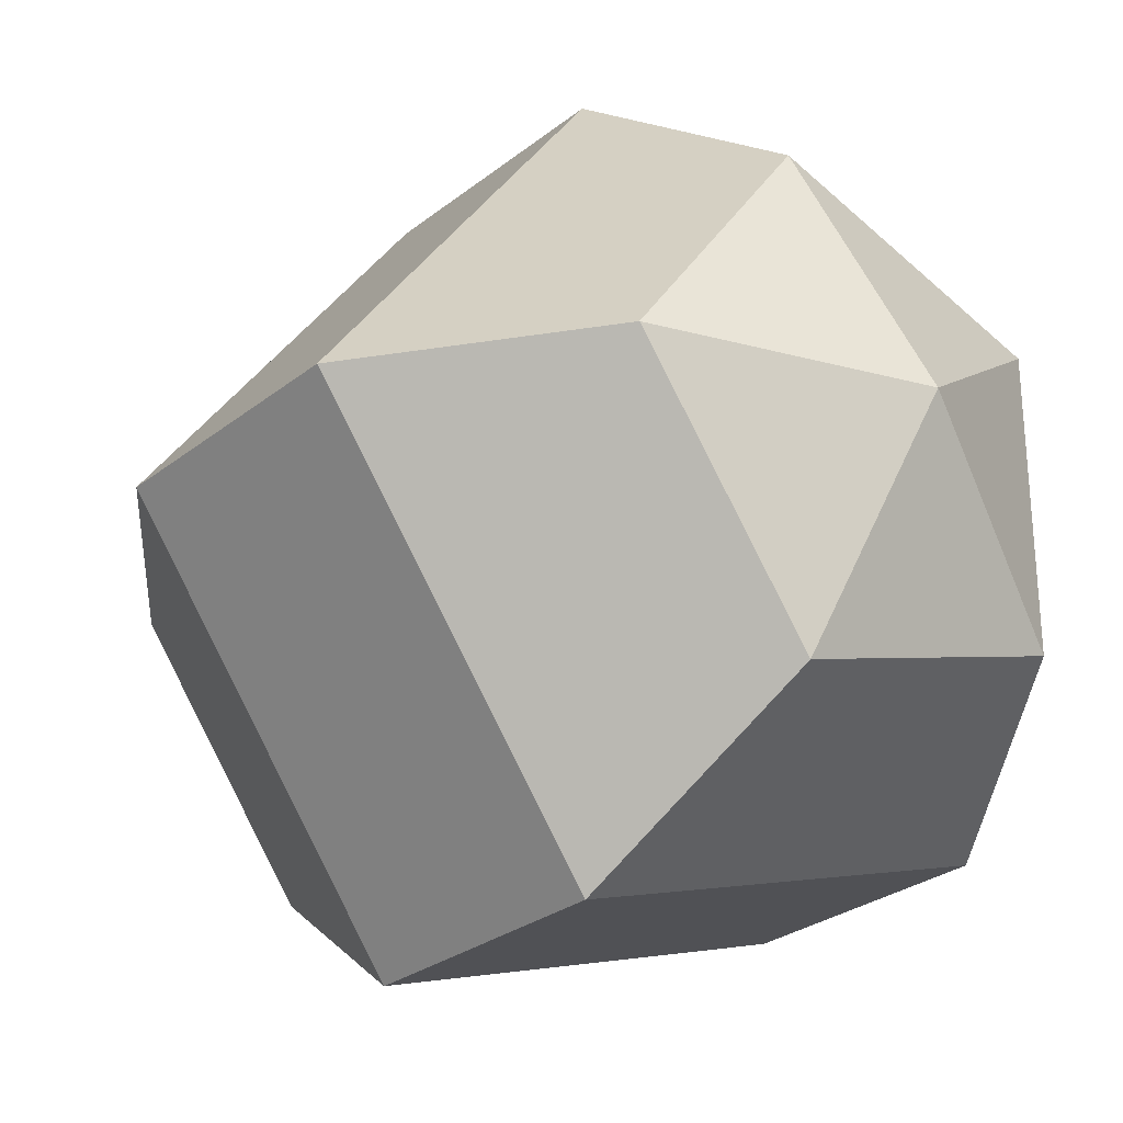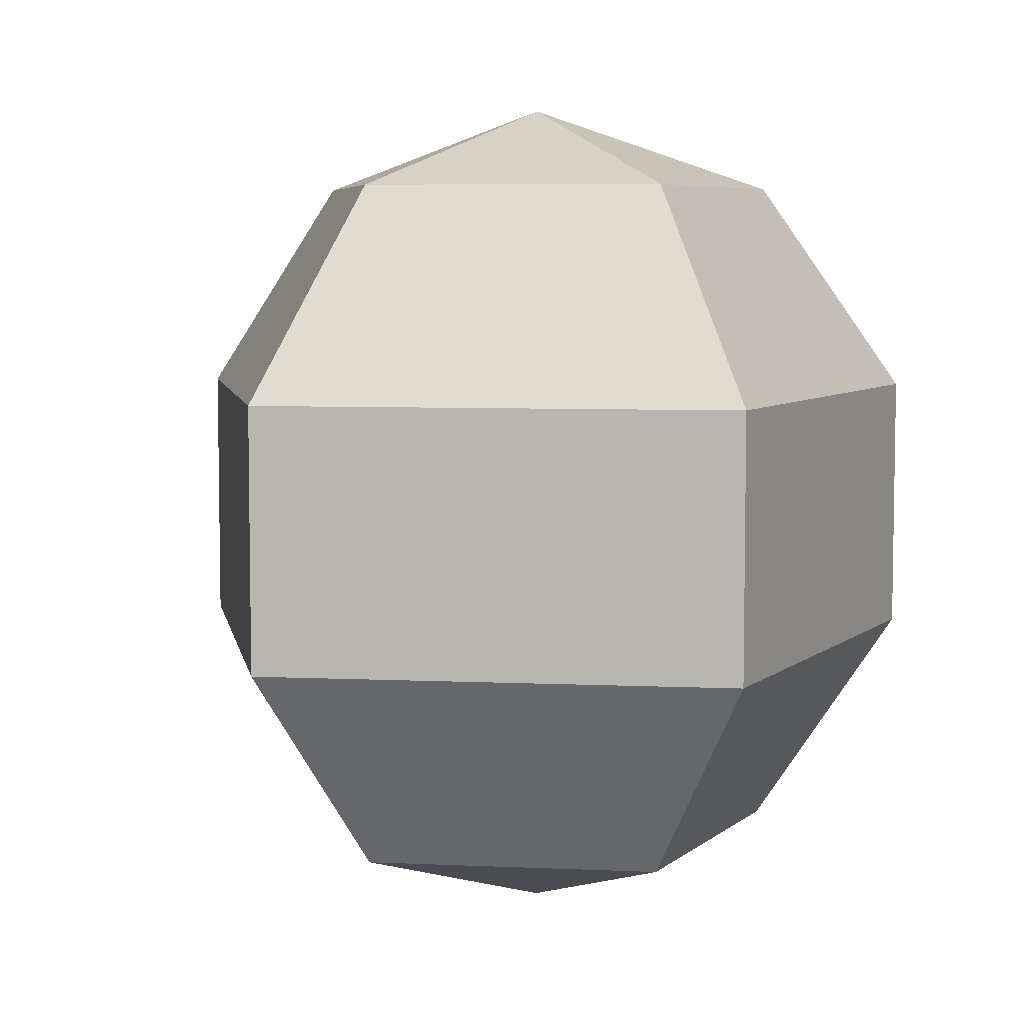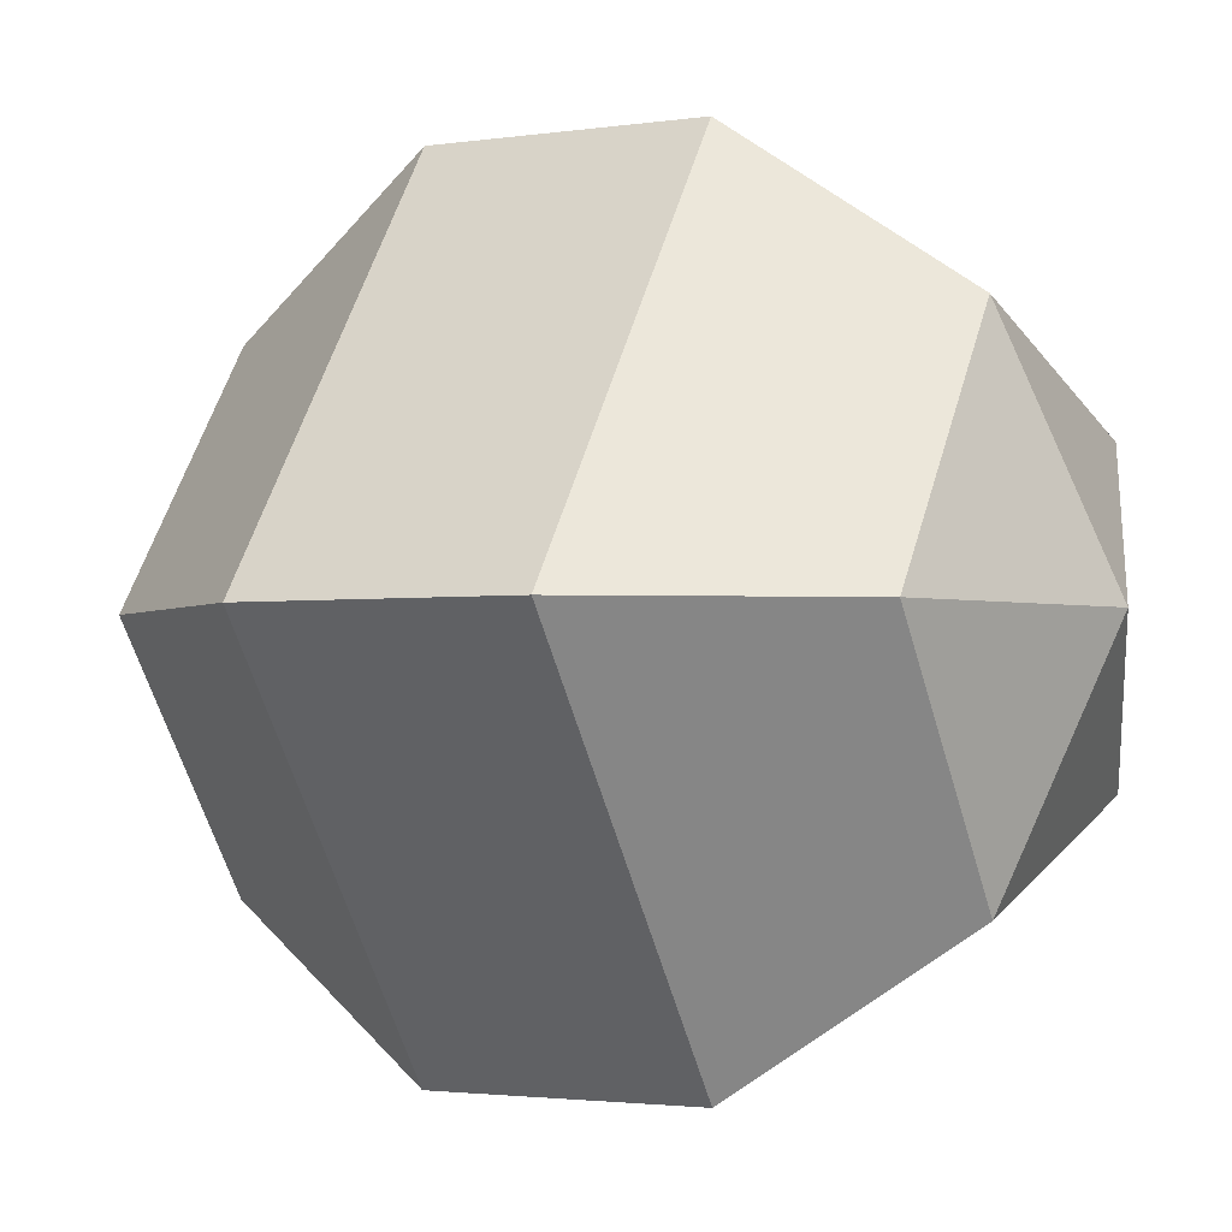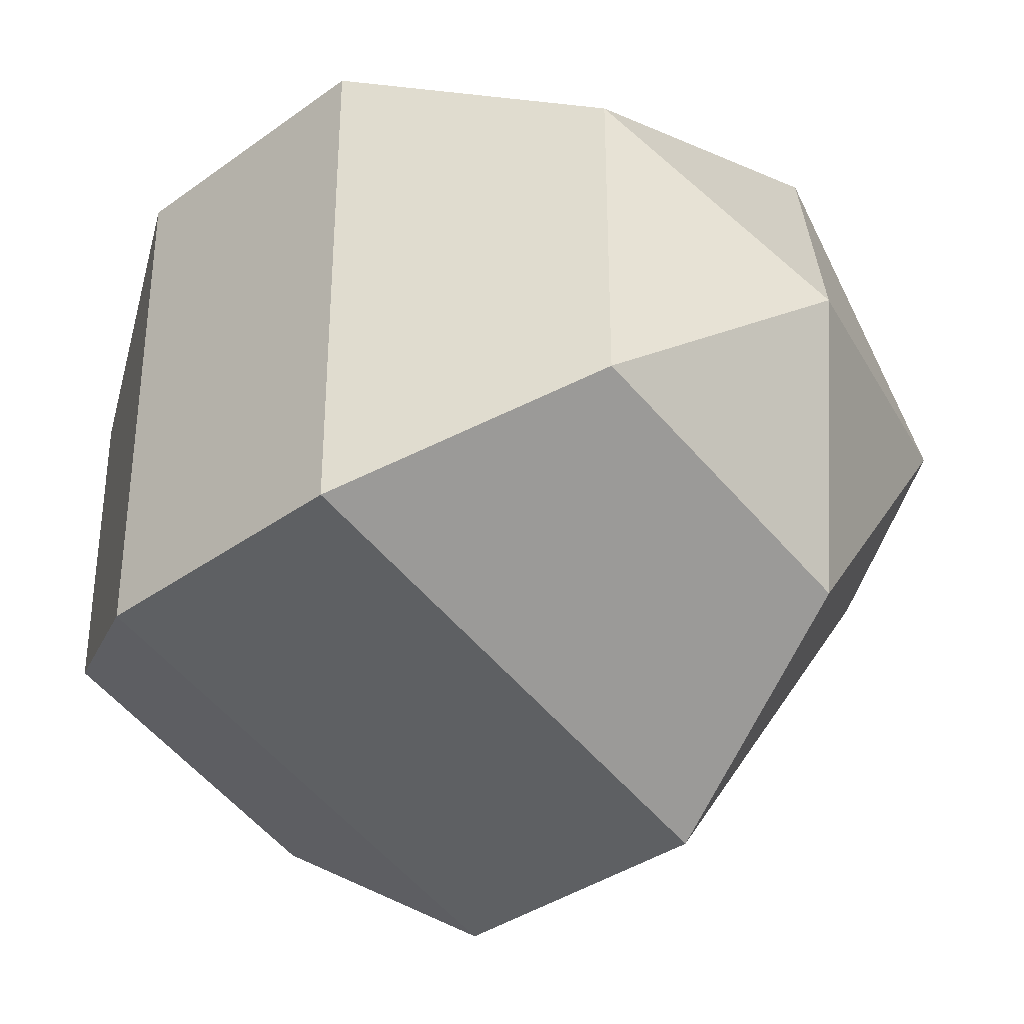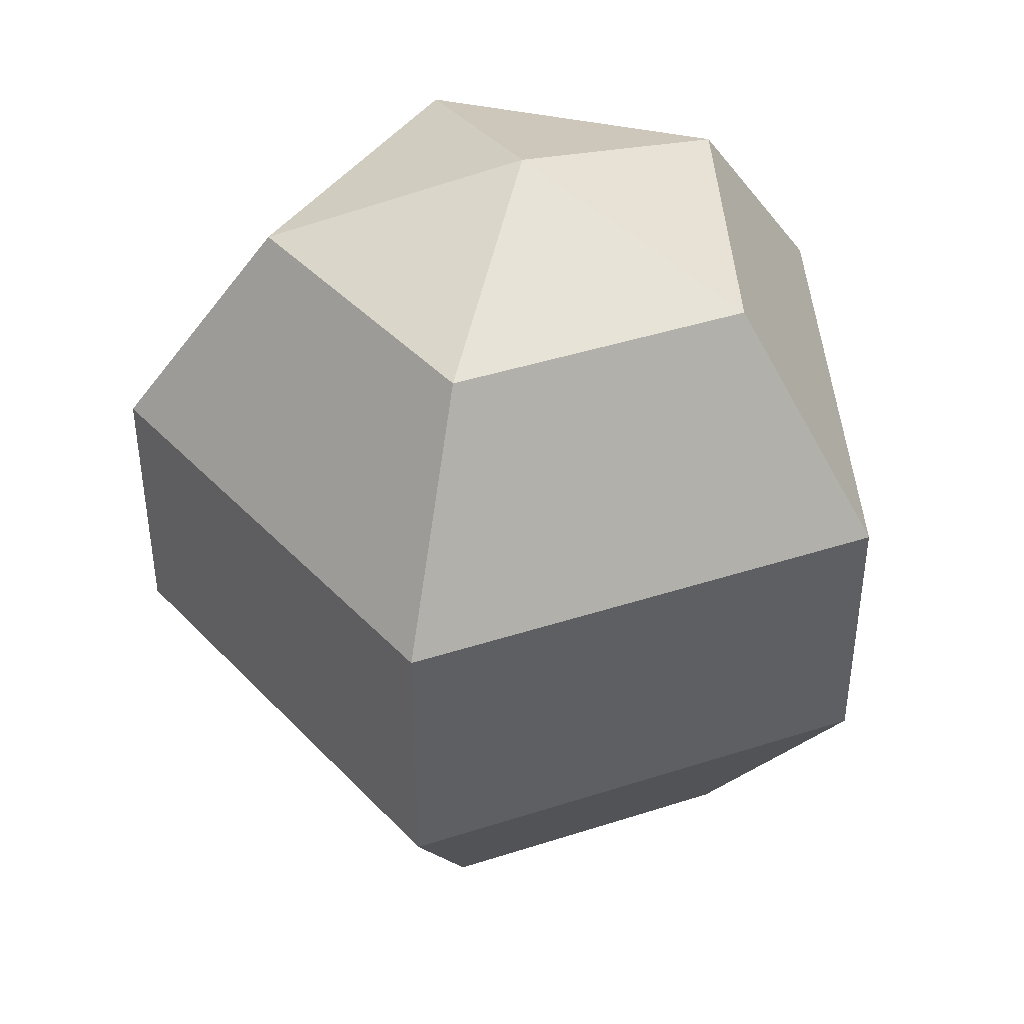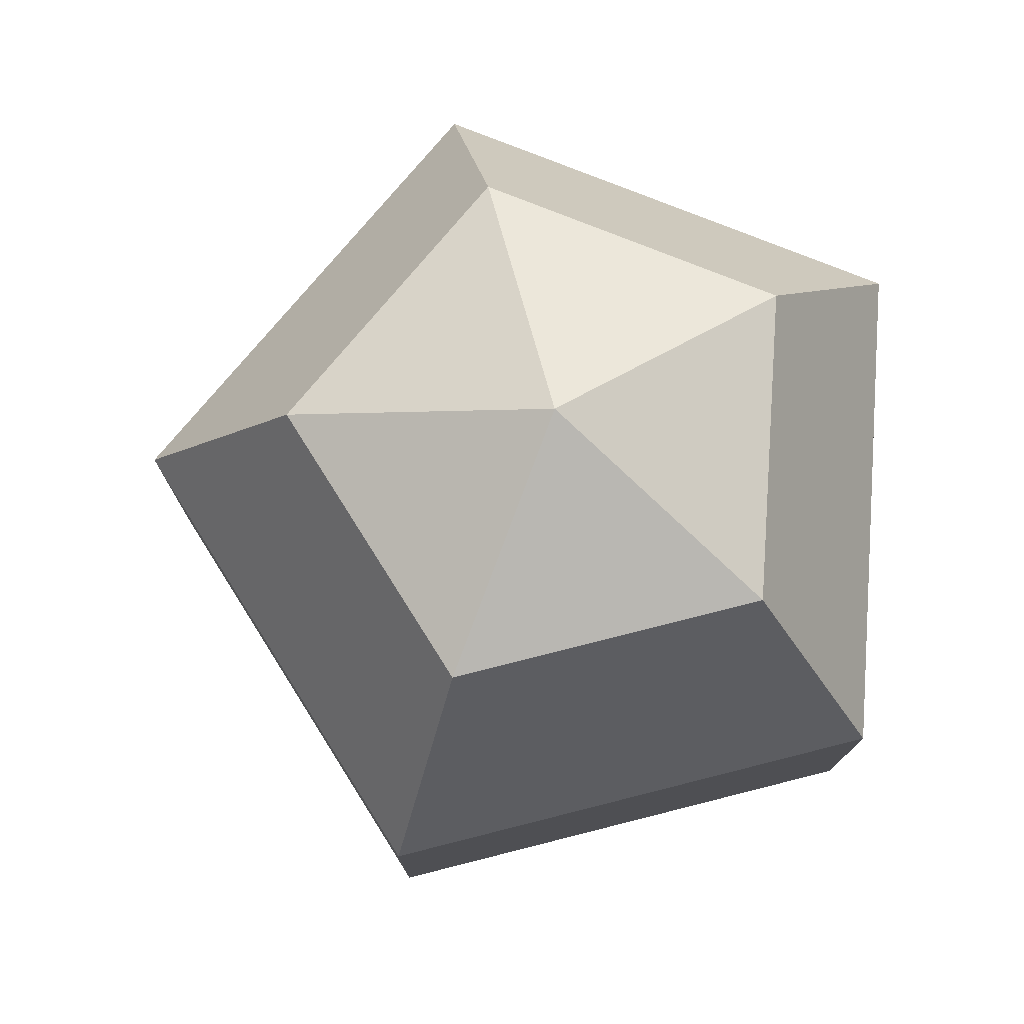
<metadata>
{"format":"obj","ext":"obj","renderer":"f3d","projection":"perspective","resolution":1024,"background":"white","views":[{"elev":-27.9,"azim":139.8,"up":"+Y"},{"elev":6.3,"azim":133.7,"up":"+Z"},{"elev":-2.2,"azim":118.5,"up":"+Y"},{"elev":-35.7,"azim":-46.3,"up":"+Y"},{"elev":42.2,"azim":104.8,"up":"+Z"},{"elev":77.0,"azim":-176.2,"up":"+Z"}]}
</metadata>
<code>
v 0.01942 0.1195 -0.173
v -0.1211 0.07386 -0.173
v -0.1211 -0.07386 -0.173
v 0.01942 -0.1195 -0.173
v 0.1062 -0 -0.173
v 0.04342 0.1934 -0.06606
v -0.1839 0.1195 -0.06606
v -0.1839 -0.1195 -0.06606
v 0.04342 -0.1934 -0.06606
v 0.1839 -0 -0.06606
v 0.04342 0.1934 0.06606
v -0.1839 0.1195 0.06606
v -0.1839 -0.1195 0.06606
v 0.04342 -0.1934 0.06606
v 0.1839 -0 0.06606
v 0.01942 0.1195 0.173
v -0.1211 0.07386 0.173
v -0.1211 -0.07386 0.173
v 0.01942 -0.1195 0.173
v 0.1062 -0 0.173
v -0.01942 -0 -0.2138
v -0.01942 -0 0.2138
f 1 2 7 6
f 2 3 8 7
f 3 4 9 8
f 4 5 10 9
f 5 1 6 10
f 6 7 12 11
f 7 8 13 12
f 8 9 14 13
f 9 10 15 14
f 10 6 11 15
f 11 12 17 16
f 12 13 18 17
f 13 14 19 18
f 14 15 20 19
f 15 11 16 20
f 2 1 21
f 3 2 21
f 4 3 21
f 5 4 21
f 1 5 21
f 16 17 22
f 17 18 22
f 18 19 22
f 19 20 22
f 20 16 22

</code>
